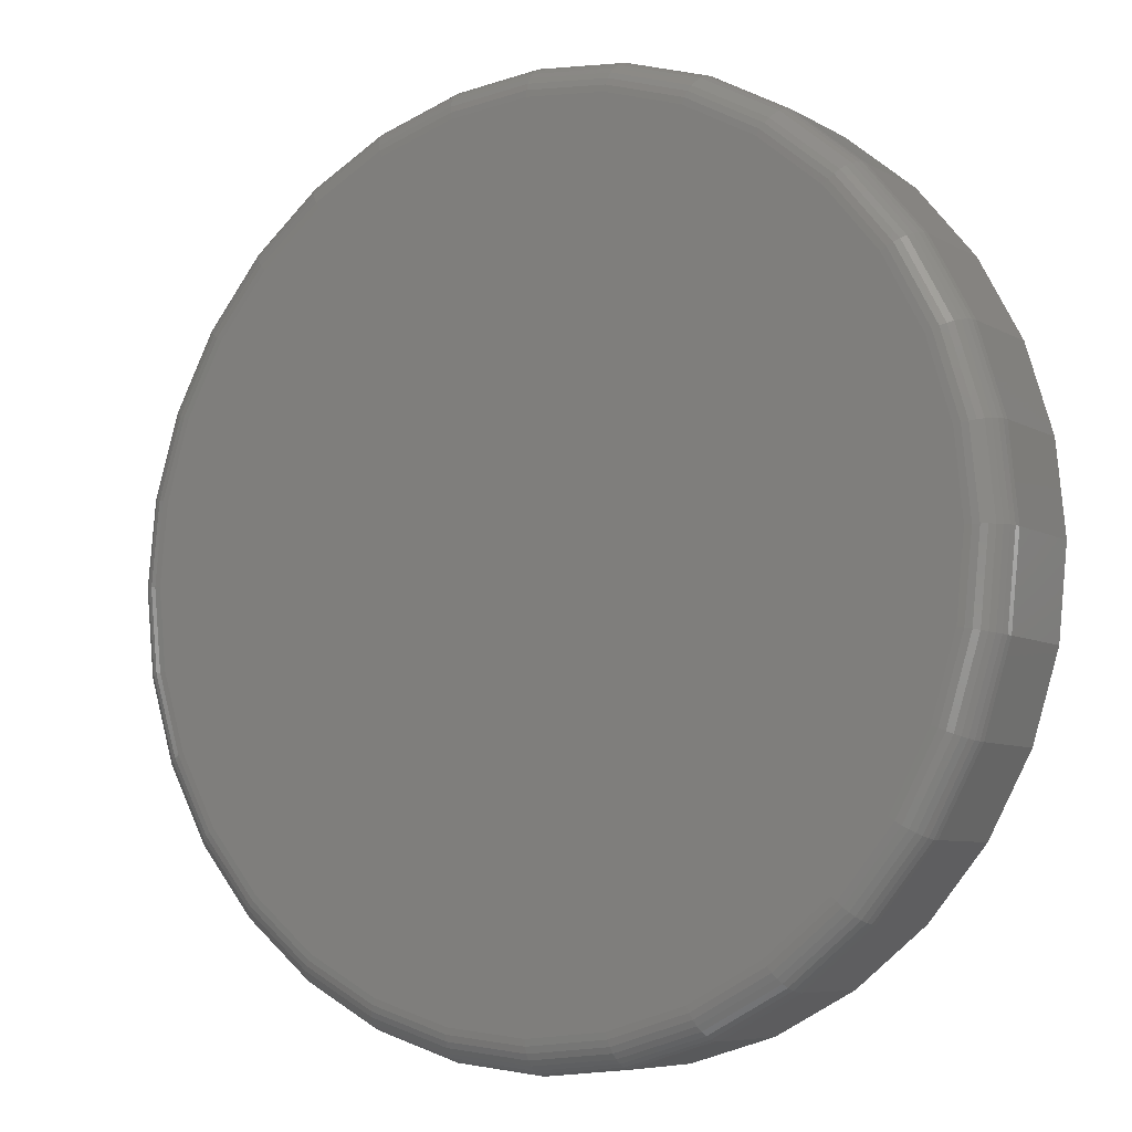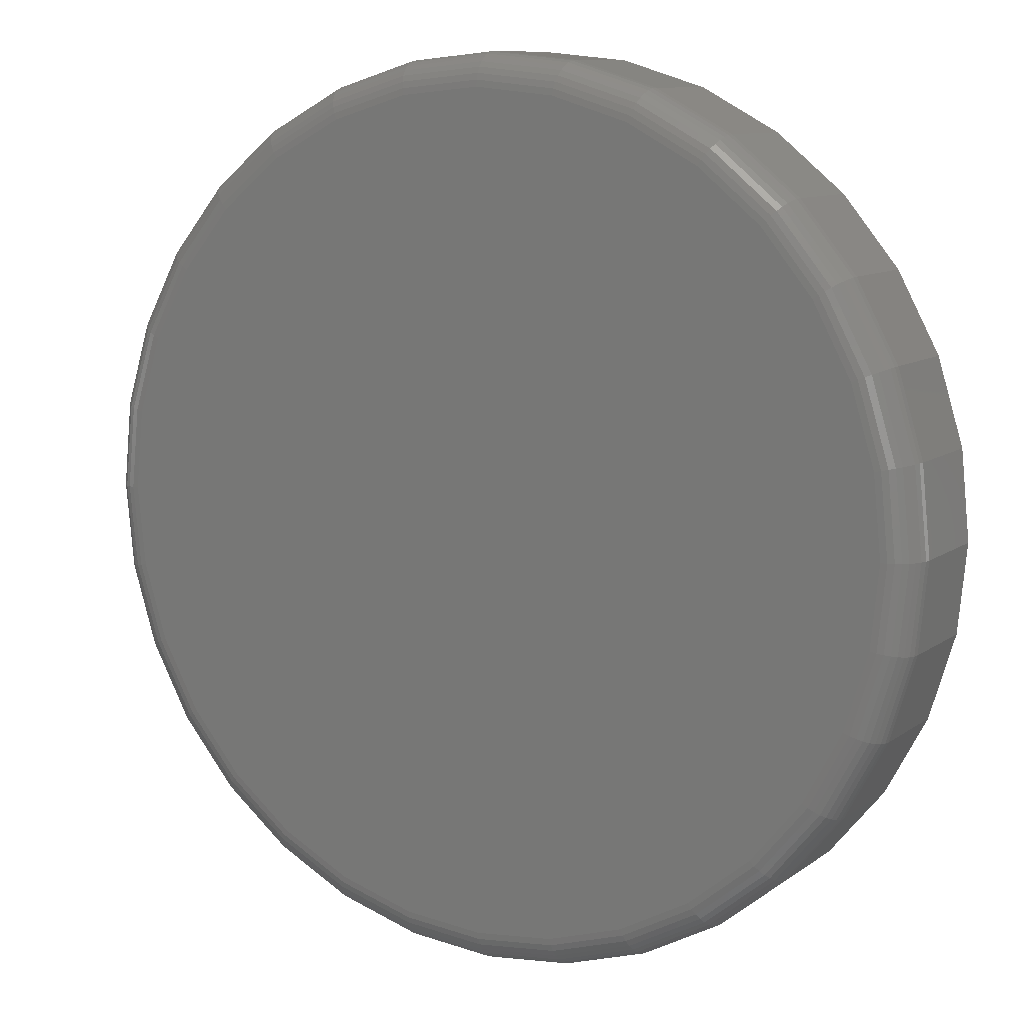
<metadata>
{"format":"stl","ext":"stl","renderer":"f3d","projection":"perspective","resolution":1024,"background":"white","views":[{"elev":-6.9,"azim":32.0,"up":"+Z"},{"elev":9.8,"azim":30.1,"up":"+Z"}]}
</metadata>
<code>
# stl→obj: 320 verts, 636 faces
v -0.1816 -0.1562 0.5
v 0.00796 -0.1562 0.5
v -0.08684 -0.1562 0.5094
v 0.09912 -0.1562 0.4724
v -0.2728 -0.1562 0.4724
v 0.1831 -0.1562 0.4275
v -0.3568 -0.1562 0.4275
v 0.2568 -0.1562 0.367
v -0.4305 -0.1562 0.367
v 0.3172 -0.1562 0.2934
v -0.4909 -0.1562 0.2934
v 0.3621 -0.1562 0.2094
v -0.5358 -0.1562 0.2094
v 0.3898 -0.1562 0.1182
v -0.5634 -0.1562 0.1182
v 0.3991 -0.1562 0.02344
v -0.5728 -0.1562 0.02344
v 0.3898 -0.1562 -0.07136
v -0.5634 -0.1562 -0.07136
v 0.3621 -0.1562 -0.1625
v -0.5358 -0.1562 -0.1625
v 0.3172 -0.1562 -0.2465
v -0.4909 -0.1562 -0.2465
v 0.2568 -0.1562 -0.3202
v -0.4305 -0.1562 -0.3202
v 0.1831 -0.1562 -0.3806
v -0.3568 -0.1562 -0.3806
v 0.09912 -0.1562 -0.4255
v -0.2728 -0.1562 -0.4255
v 0.00796 -0.1562 -0.4532
v -0.1816 -0.1562 -0.4532
v -0.08684 -0.1562 -0.4625
v 0.4382 1.277e-16 0.02344
v 0.4382 -0.1172 0.02344
v 0.4281 1.202e-16 -0.07898
v 0.4281 -0.1172 -0.07898
v 0.3982 1.107e-16 -0.1775
v 0.3982 -0.1172 -0.1775
v 0.3497 9.964e-17 -0.2682
v 0.3497 -0.1172 -0.2682
v 0.2844 8.742e-17 -0.3478
v 0.2844 -0.1172 -0.3478
v 0.2048 7.451e-17 -0.4131
v 0.2048 -0.1172 -0.4131
v 0.1141 6.14e-17 -0.4616
v 0.1141 -0.1172 -0.4616
v 0.01558 4.86e-17 -0.4915
v 0.01558 -0.1172 -0.4915
v -0.08684 3.66e-17 -0.5016
v -0.08684 -0.1172 -0.5016
v -0.1893 2.586e-17 -0.4915
v -0.1893 -0.1172 -0.4915
v -0.2878 1.679e-17 -0.4616
v -0.2878 -0.1172 -0.4616
v -0.3785 9.746e-18 -0.4131
v -0.3785 -0.1172 -0.4131
v -0.4581 4.991e-18 -0.3478
v -0.4581 -0.1172 -0.3478
v -0.5234 2.71e-18 -0.2682
v -0.5234 -0.1172 -0.2682
v -0.5719 2.992e-18 -0.1775
v -0.5719 -0.1172 -0.1775
v -0.6018 5.826e-18 -0.07898
v -0.6018 -0.1172 -0.07898
v -0.6118 1.11e-17 0.02344
v -0.6118 -0.1172 0.02344
v -0.6018 1.862e-17 0.1259
v -0.6018 -0.1172 0.1259
v -0.5719 2.809e-17 0.2243
v -0.5719 -0.1172 0.2243
v -0.5234 3.914e-17 0.3151
v -0.5234 -0.1172 0.3151
v -0.4581 5.136e-17 0.3947
v -0.4581 -0.1172 0.3947
v -0.3785 6.427e-17 0.46
v -0.3785 -0.1172 0.46
v -0.2878 7.737e-17 0.5085
v -0.2878 -0.1172 0.5085
v -0.1893 9.017e-17 0.5383
v -0.1893 -0.1172 0.5383
v -0.08684 1.022e-16 0.5484
v -0.08684 -0.1172 0.5484
v 0.01558 1.129e-16 0.5383
v 0.01558 -0.1172 0.5383
v 0.1141 1.22e-16 0.5085
v 0.1141 -0.1172 0.5085
v 0.2048 1.29e-16 0.46
v 0.2048 -0.1172 0.46
v 0.2844 1.338e-16 0.3947
v 0.2844 -0.1172 0.3947
v 0.3497 1.361e-16 0.3151
v 0.3497 -0.1172 0.3151
v 0.3982 1.358e-16 0.2243
v 0.3982 -0.1172 0.2243
v 0.4281 1.33e-16 0.1259
v 0.4281 -0.1172 0.1259
v -0.5804 -0.1555 0.02344
v -0.5709 -0.1555 0.1197
v -0.5877 -0.1533 0.02344
v -0.5781 -0.1533 0.1212
v -0.5945 -0.1497 0.02344
v -0.5847 -0.1497 0.1225
v -0.6004 -0.1448 0.02344
v -0.5905 -0.1448 0.1236
v -0.6053 -0.1389 0.02344
v -0.5953 -0.1389 0.1246
v -0.6089 -0.1321 0.02344
v -0.5988 -0.1321 0.1253
v -0.6111 -0.1248 0.02344
v -0.601 -0.1248 0.1257
v 0.3972 -0.1555 0.1197
v 0.4067 -0.1555 0.02344
v 0.4044 -0.1533 0.1212
v 0.414 -0.1533 0.02344
v 0.411 -0.1497 0.1225
v 0.4208 -0.1497 0.02344
v 0.4168 -0.1448 0.1236
v 0.4267 -0.1448 0.02344
v 0.4216 -0.1389 0.1246
v 0.4316 -0.1389 0.02344
v 0.4252 -0.1321 0.1253
v 0.4352 -0.1321 0.02344
v 0.4273 -0.1248 0.1257
v 0.4374 -0.1248 0.02344
v 0.3691 -0.1555 0.2123
v 0.3759 -0.1533 0.2151
v 0.3822 -0.1497 0.2177
v 0.3876 -0.1448 0.22
v 0.3921 -0.1389 0.2218
v 0.3954 -0.1321 0.2232
v 0.3975 -0.1248 0.2241
v 0.3235 -0.1555 0.2976
v 0.3296 -0.1533 0.3017
v 0.3352 -0.1497 0.3055
v 0.3402 -0.1448 0.3088
v 0.3442 -0.1389 0.3115
v 0.3472 -0.1321 0.3135
v 0.3491 -0.1248 0.3147
v 0.2622 -0.1555 0.3724
v 0.2673 -0.1533 0.3776
v 0.2721 -0.1497 0.3824
v 0.2763 -0.1448 0.3866
v 0.2797 -0.1389 0.39
v 0.2823 -0.1321 0.3926
v 0.2839 -0.1248 0.3941
v 0.1874 -0.1555 0.4338
v 0.1914 -0.1533 0.4399
v 0.1952 -0.1497 0.4455
v 0.1985 -0.1448 0.4504
v 0.2012 -0.1389 0.4545
v 0.2032 -0.1321 0.4575
v 0.2044 -0.1248 0.4593
v 0.102 -0.1555 0.4794
v 0.1048 -0.1533 0.4862
v 0.1074 -0.1497 0.4924
v 0.1097 -0.1448 0.4979
v 0.1115 -0.1389 0.5024
v 0.1129 -0.1321 0.5057
v 0.1138 -0.1248 0.5078
v 0.009446 -0.1555 0.5075
v 0.01088 -0.1533 0.5147
v 0.01219 -0.1497 0.5213
v 0.01335 -0.1448 0.5271
v 0.0143 -0.1389 0.5319
v 0.015 -0.1321 0.5354
v 0.01543 -0.1248 0.5376
v -0.08684 -0.1555 0.517
v -0.08684 -0.1533 0.5243
v -0.08684 -0.1497 0.5311
v -0.08684 -0.1448 0.537
v -0.08684 -0.1389 0.5419
v -0.08684 -0.1321 0.5455
v -0.08684 -0.1248 0.5477
v -0.1831 -0.1555 0.5075
v -0.1846 -0.1533 0.5147
v -0.1859 -0.1497 0.5213
v -0.187 -0.1448 0.5271
v -0.188 -0.1389 0.5319
v -0.1887 -0.1321 0.5354
v -0.1891 -0.1248 0.5376
v -0.2757 -0.1555 0.4794
v -0.2785 -0.1533 0.4862
v -0.2811 -0.1497 0.4924
v -0.2834 -0.1448 0.4979
v -0.2852 -0.1389 0.5024
v -0.2866 -0.1321 0.5057
v -0.2875 -0.1248 0.5078
v -0.361 -0.1555 0.4338
v -0.3651 -0.1533 0.4399
v -0.3689 -0.1497 0.4455
v -0.3722 -0.1448 0.4504
v -0.3749 -0.1389 0.4545
v -0.3769 -0.1321 0.4575
v -0.3781 -0.1248 0.4593
v -0.4358 -0.1555 0.3724
v -0.441 -0.1533 0.3776
v -0.4458 -0.1497 0.3824
v -0.45 -0.1448 0.3866
v -0.4534 -0.1389 0.39
v -0.456 -0.1321 0.3926
v -0.4575 -0.1248 0.3941
v -0.4972 -0.1555 0.2976
v -0.5033 -0.1533 0.3017
v -0.5089 -0.1497 0.3055
v -0.5139 -0.1448 0.3088
v -0.5179 -0.1389 0.3115
v -0.5209 -0.1321 0.3135
v -0.5227 -0.1248 0.3147
v -0.5428 -0.1555 0.2123
v -0.5496 -0.1533 0.2151
v -0.5558 -0.1497 0.2177
v -0.5613 -0.1448 0.22
v -0.5658 -0.1389 0.2218
v -0.5691 -0.1321 0.2232
v -0.5712 -0.1248 0.2241
v 0.3972 -0.1555 -0.07285
v 0.4044 -0.1533 -0.07428
v 0.411 -0.1497 -0.0756
v 0.4168 -0.1448 -0.07675
v 0.4216 -0.1389 -0.0777
v 0.4252 -0.1321 -0.0784
v 0.4273 -0.1248 -0.07884
v -0.5709 -0.1555 -0.07285
v -0.5781 -0.1533 -0.07428
v -0.5847 -0.1497 -0.0756
v -0.5905 -0.1448 -0.07675
v -0.5953 -0.1389 -0.0777
v -0.5988 -0.1321 -0.0784
v -0.601 -0.1248 -0.07884
v -0.5428 -0.1555 -0.1654
v -0.5496 -0.1533 -0.1682
v -0.5558 -0.1497 -0.1708
v -0.5613 -0.1448 -0.1731
v -0.5658 -0.1389 -0.175
v -0.5691 -0.1321 -0.1763
v -0.5712 -0.1248 -0.1772
v -0.4972 -0.1555 -0.2508
v -0.5033 -0.1533 -0.2548
v -0.5089 -0.1497 -0.2586
v -0.5139 -0.1448 -0.2619
v -0.5179 -0.1389 -0.2646
v -0.5209 -0.1321 -0.2666
v -0.5227 -0.1248 -0.2678
v -0.4358 -0.1555 -0.3256
v -0.441 -0.1533 -0.3307
v -0.4458 -0.1497 -0.3355
v -0.45 -0.1448 -0.3397
v -0.4534 -0.1389 -0.3431
v -0.456 -0.1321 -0.3457
v -0.4575 -0.1248 -0.3473
v -0.361 -0.1555 -0.3869
v -0.3651 -0.1533 -0.393
v -0.3689 -0.1497 -0.3986
v -0.3722 -0.1448 -0.4036
v -0.3749 -0.1389 -0.4076
v -0.3769 -0.1321 -0.4106
v -0.3781 -0.1248 -0.4125
v -0.2757 -0.1555 -0.4326
v -0.2785 -0.1533 -0.4393
v -0.2811 -0.1497 -0.4456
v -0.2834 -0.1448 -0.451
v -0.2852 -0.1389 -0.4555
v -0.2866 -0.1321 -0.4589
v -0.2875 -0.1248 -0.4609
v -0.1831 -0.1555 -0.4606
v -0.1846 -0.1533 -0.4678
v -0.1859 -0.1497 -0.4744
v -0.187 -0.1448 -0.4803
v -0.188 -0.1389 -0.485
v -0.1887 -0.1321 -0.4886
v -0.1891 -0.1248 -0.4907
v -0.08684 -0.1555 -0.4701
v -0.08684 -0.1533 -0.4774
v -0.08684 -0.1497 -0.4842
v -0.08684 -0.1448 -0.4901
v -0.08684 -0.1389 -0.495
v -0.08684 -0.1321 -0.4986
v -0.08684 -0.1248 -0.5008
v 0.009446 -0.1555 -0.4606
v 0.01088 -0.1533 -0.4678
v 0.01219 -0.1497 -0.4744
v 0.01335 -0.1448 -0.4803
v 0.0143 -0.1389 -0.485
v 0.015 -0.1321 -0.4886
v 0.01543 -0.1248 -0.4907
v 0.102 -0.1555 -0.4326
v 0.1048 -0.1533 -0.4393
v 0.1074 -0.1497 -0.4456
v 0.1097 -0.1448 -0.451
v 0.1115 -0.1389 -0.4555
v 0.1129 -0.1321 -0.4589
v 0.1138 -0.1248 -0.4609
v 0.1874 -0.1555 -0.3869
v 0.1914 -0.1533 -0.393
v 0.1952 -0.1497 -0.3986
v 0.1985 -0.1448 -0.4036
v 0.2012 -0.1389 -0.4076
v 0.2032 -0.1321 -0.4106
v 0.2044 -0.1248 -0.4125
v 0.2622 -0.1555 -0.3256
v 0.2673 -0.1533 -0.3307
v 0.2721 -0.1497 -0.3355
v 0.2763 -0.1448 -0.3397
v 0.2797 -0.1389 -0.3431
v 0.2823 -0.1321 -0.3457
v 0.2839 -0.1248 -0.3473
v 0.3235 -0.1555 -0.2508
v 0.3296 -0.1533 -0.2548
v 0.3352 -0.1497 -0.2586
v 0.3402 -0.1448 -0.2619
v 0.3442 -0.1389 -0.2646
v 0.3472 -0.1321 -0.2666
v 0.3491 -0.1248 -0.2678
v 0.3691 -0.1555 -0.1654
v 0.3759 -0.1533 -0.1682
v 0.3822 -0.1497 -0.1708
v 0.3876 -0.1448 -0.1731
v 0.3921 -0.1389 -0.175
v 0.3954 -0.1321 -0.1763
v 0.3975 -0.1248 -0.1772
f 1 2 3
f 2 1 4
f 4 1 5
f 4 5 6
f 6 5 7
f 6 7 8
f 8 7 9
f 8 9 10
f 10 9 11
f 10 11 12
f 12 11 13
f 12 13 14
f 14 13 15
f 14 15 16
f 16 15 17
f 16 17 18
f 18 17 19
f 18 19 20
f 20 19 21
f 20 21 22
f 22 21 23
f 22 23 24
f 24 23 25
f 24 25 26
f 26 25 27
f 26 27 28
f 28 27 29
f 28 29 30
f 30 29 31
f 30 31 32
f 33 34 35
f 35 34 36
f 35 36 37
f 37 36 38
f 37 38 39
f 39 38 40
f 39 40 41
f 41 40 42
f 41 42 43
f 43 42 44
f 43 44 45
f 45 44 46
f 45 46 47
f 47 46 48
f 47 48 49
f 49 48 50
f 49 50 51
f 51 50 52
f 51 52 53
f 53 52 54
f 53 54 55
f 55 54 56
f 55 56 57
f 57 56 58
f 57 58 59
f 59 58 60
f 59 60 61
f 61 60 62
f 61 62 63
f 63 62 64
f 63 64 65
f 65 64 66
f 65 66 67
f 67 66 68
f 67 68 69
f 69 68 70
f 69 70 71
f 71 70 72
f 71 72 73
f 73 72 74
f 73 74 75
f 75 74 76
f 75 76 77
f 77 76 78
f 77 78 79
f 79 78 80
f 79 80 81
f 81 80 82
f 81 82 83
f 83 82 84
f 83 84 85
f 85 84 86
f 85 86 87
f 87 86 88
f 87 88 89
f 89 88 90
f 89 90 91
f 91 90 92
f 91 92 93
f 93 92 94
f 93 94 95
f 95 94 96
f 95 96 33
f 33 96 34
f 17 15 97
f 97 15 98
f 97 98 99
f 99 98 100
f 99 100 101
f 101 100 102
f 101 102 103
f 103 102 104
f 103 104 105
f 105 104 106
f 105 106 107
f 107 106 108
f 107 108 109
f 109 108 110
f 109 110 66
f 66 110 68
f 14 16 111
f 111 16 112
f 111 112 113
f 113 112 114
f 113 114 115
f 115 114 116
f 115 116 117
f 117 116 118
f 117 118 119
f 119 118 120
f 119 120 121
f 121 120 122
f 121 122 123
f 123 122 124
f 123 124 96
f 96 124 34
f 12 14 125
f 125 14 111
f 125 111 126
f 126 111 113
f 126 113 127
f 127 113 115
f 127 115 128
f 128 115 117
f 128 117 129
f 129 117 119
f 129 119 130
f 130 119 121
f 130 121 131
f 131 121 123
f 131 123 94
f 94 123 96
f 10 12 132
f 132 12 125
f 132 125 133
f 133 125 126
f 133 126 134
f 134 126 127
f 134 127 135
f 135 127 128
f 135 128 136
f 136 128 129
f 136 129 137
f 137 129 130
f 137 130 138
f 138 130 131
f 138 131 92
f 92 131 94
f 8 10 139
f 139 10 132
f 139 132 140
f 140 132 133
f 140 133 141
f 141 133 134
f 141 134 142
f 142 134 135
f 142 135 143
f 143 135 136
f 143 136 144
f 144 136 137
f 144 137 145
f 145 137 138
f 145 138 90
f 90 138 92
f 6 8 146
f 146 8 139
f 146 139 147
f 147 139 140
f 147 140 148
f 148 140 141
f 148 141 149
f 149 141 142
f 149 142 150
f 150 142 143
f 150 143 151
f 151 143 144
f 151 144 152
f 152 144 145
f 152 145 88
f 88 145 90
f 4 6 153
f 153 6 146
f 153 146 154
f 154 146 147
f 154 147 155
f 155 147 148
f 155 148 156
f 156 148 149
f 156 149 157
f 157 149 150
f 157 150 158
f 158 150 151
f 158 151 159
f 159 151 152
f 159 152 86
f 86 152 88
f 2 4 160
f 160 4 153
f 160 153 161
f 161 153 154
f 161 154 162
f 162 154 155
f 162 155 163
f 163 155 156
f 163 156 164
f 164 156 157
f 164 157 165
f 165 157 158
f 165 158 166
f 166 158 159
f 166 159 84
f 84 159 86
f 3 2 167
f 167 2 160
f 167 160 168
f 168 160 161
f 168 161 169
f 169 161 162
f 169 162 170
f 170 162 163
f 170 163 171
f 171 163 164
f 171 164 172
f 172 164 165
f 172 165 173
f 173 165 166
f 173 166 82
f 82 166 84
f 1 3 174
f 174 3 167
f 174 167 175
f 175 167 168
f 175 168 176
f 176 168 169
f 176 169 177
f 177 169 170
f 177 170 178
f 178 170 171
f 178 171 179
f 179 171 172
f 179 172 180
f 180 172 173
f 180 173 80
f 80 173 82
f 5 1 181
f 181 1 174
f 181 174 182
f 182 174 175
f 182 175 183
f 183 175 176
f 183 176 184
f 184 176 177
f 184 177 185
f 185 177 178
f 185 178 186
f 186 178 179
f 186 179 187
f 187 179 180
f 187 180 78
f 78 180 80
f 7 5 188
f 188 5 181
f 188 181 189
f 189 181 182
f 189 182 190
f 190 182 183
f 190 183 191
f 191 183 184
f 191 184 192
f 192 184 185
f 192 185 193
f 193 185 186
f 193 186 194
f 194 186 187
f 194 187 76
f 76 187 78
f 9 7 195
f 195 7 188
f 195 188 196
f 196 188 189
f 196 189 197
f 197 189 190
f 197 190 198
f 198 190 191
f 198 191 199
f 199 191 192
f 199 192 200
f 200 192 193
f 200 193 201
f 201 193 194
f 201 194 74
f 74 194 76
f 11 9 202
f 202 9 195
f 202 195 203
f 203 195 196
f 203 196 204
f 204 196 197
f 204 197 205
f 205 197 198
f 205 198 206
f 206 198 199
f 206 199 207
f 207 199 200
f 207 200 208
f 208 200 201
f 208 201 72
f 72 201 74
f 13 11 209
f 209 11 202
f 209 202 210
f 210 202 203
f 210 203 211
f 211 203 204
f 211 204 212
f 212 204 205
f 212 205 213
f 213 205 206
f 213 206 214
f 214 206 207
f 214 207 215
f 215 207 208
f 215 208 70
f 70 208 72
f 15 13 98
f 98 13 209
f 98 209 100
f 100 209 210
f 100 210 102
f 102 210 211
f 102 211 104
f 104 211 212
f 104 212 106
f 106 212 213
f 106 213 108
f 108 213 214
f 108 214 110
f 110 214 215
f 110 215 68
f 68 215 70
f 16 18 112
f 112 18 216
f 112 216 114
f 114 216 217
f 114 217 116
f 116 217 218
f 116 218 118
f 118 218 219
f 118 219 120
f 120 219 220
f 120 220 122
f 122 220 221
f 122 221 124
f 124 221 222
f 124 222 34
f 34 222 36
f 19 17 223
f 223 17 97
f 223 97 224
f 224 97 99
f 224 99 225
f 225 99 101
f 225 101 226
f 226 101 103
f 226 103 227
f 227 103 105
f 227 105 228
f 228 105 107
f 228 107 229
f 229 107 109
f 229 109 64
f 64 109 66
f 21 19 230
f 230 19 223
f 230 223 231
f 231 223 224
f 231 224 232
f 232 224 225
f 232 225 233
f 233 225 226
f 233 226 234
f 234 226 227
f 234 227 235
f 235 227 228
f 235 228 236
f 236 228 229
f 236 229 62
f 62 229 64
f 23 21 237
f 237 21 230
f 237 230 238
f 238 230 231
f 238 231 239
f 239 231 232
f 239 232 240
f 240 232 233
f 240 233 241
f 241 233 234
f 241 234 242
f 242 234 235
f 242 235 243
f 243 235 236
f 243 236 60
f 60 236 62
f 25 23 244
f 244 23 237
f 244 237 245
f 245 237 238
f 245 238 246
f 246 238 239
f 246 239 247
f 247 239 240
f 247 240 248
f 248 240 241
f 248 241 249
f 249 241 242
f 249 242 250
f 250 242 243
f 250 243 58
f 58 243 60
f 27 25 251
f 251 25 244
f 251 244 252
f 252 244 245
f 252 245 253
f 253 245 246
f 253 246 254
f 254 246 247
f 254 247 255
f 255 247 248
f 255 248 256
f 256 248 249
f 256 249 257
f 257 249 250
f 257 250 56
f 56 250 58
f 29 27 258
f 258 27 251
f 258 251 259
f 259 251 252
f 259 252 260
f 260 252 253
f 260 253 261
f 261 253 254
f 261 254 262
f 262 254 255
f 262 255 263
f 263 255 256
f 263 256 264
f 264 256 257
f 264 257 54
f 54 257 56
f 31 29 265
f 265 29 258
f 265 258 266
f 266 258 259
f 266 259 267
f 267 259 260
f 267 260 268
f 268 260 261
f 268 261 269
f 269 261 262
f 269 262 270
f 270 262 263
f 270 263 271
f 271 263 264
f 271 264 52
f 52 264 54
f 32 31 272
f 272 31 265
f 272 265 273
f 273 265 266
f 273 266 274
f 274 266 267
f 274 267 275
f 275 267 268
f 275 268 276
f 276 268 269
f 276 269 277
f 277 269 270
f 277 270 278
f 278 270 271
f 278 271 50
f 50 271 52
f 30 32 279
f 279 32 272
f 279 272 280
f 280 272 273
f 280 273 281
f 281 273 274
f 281 274 282
f 282 274 275
f 282 275 283
f 283 275 276
f 283 276 284
f 284 276 277
f 284 277 285
f 285 277 278
f 285 278 48
f 48 278 50
f 28 30 286
f 286 30 279
f 286 279 287
f 287 279 280
f 287 280 288
f 288 280 281
f 288 281 289
f 289 281 282
f 289 282 290
f 290 282 283
f 290 283 291
f 291 283 284
f 291 284 292
f 292 284 285
f 292 285 46
f 46 285 48
f 26 28 293
f 293 28 286
f 293 286 294
f 294 286 287
f 294 287 295
f 295 287 288
f 295 288 296
f 296 288 289
f 296 289 297
f 297 289 290
f 297 290 298
f 298 290 291
f 298 291 299
f 299 291 292
f 299 292 44
f 44 292 46
f 24 26 300
f 300 26 293
f 300 293 301
f 301 293 294
f 301 294 302
f 302 294 295
f 302 295 303
f 303 295 296
f 303 296 304
f 304 296 297
f 304 297 305
f 305 297 298
f 305 298 306
f 306 298 299
f 306 299 42
f 42 299 44
f 22 24 307
f 307 24 300
f 307 300 308
f 308 300 301
f 308 301 309
f 309 301 302
f 309 302 310
f 310 302 303
f 310 303 311
f 311 303 304
f 311 304 312
f 312 304 305
f 312 305 313
f 313 305 306
f 313 306 40
f 40 306 42
f 20 22 314
f 314 22 307
f 314 307 315
f 315 307 308
f 315 308 316
f 316 308 309
f 316 309 317
f 317 309 310
f 317 310 318
f 318 310 311
f 318 311 319
f 319 311 312
f 319 312 320
f 320 312 313
f 320 313 38
f 38 313 40
f 18 20 216
f 216 20 314
f 216 314 217
f 217 314 315
f 217 315 218
f 218 315 316
f 218 316 219
f 219 316 317
f 219 317 220
f 220 317 318
f 220 318 221
f 221 318 319
f 221 319 222
f 222 319 320
f 222 320 36
f 36 320 38
f 81 83 79
f 49 51 47
f 47 51 53
f 47 53 45
f 45 53 55
f 45 55 43
f 43 55 57
f 43 57 41
f 41 57 59
f 41 59 39
f 39 59 61
f 39 61 37
f 37 61 63
f 37 63 35
f 35 63 65
f 35 65 33
f 33 65 67
f 33 67 95
f 95 67 69
f 95 69 93
f 93 69 71
f 93 71 91
f 91 71 73
f 91 73 89
f 89 73 75
f 89 75 87
f 87 75 77
f 87 77 85
f 85 77 79
f 85 79 83

</code>
